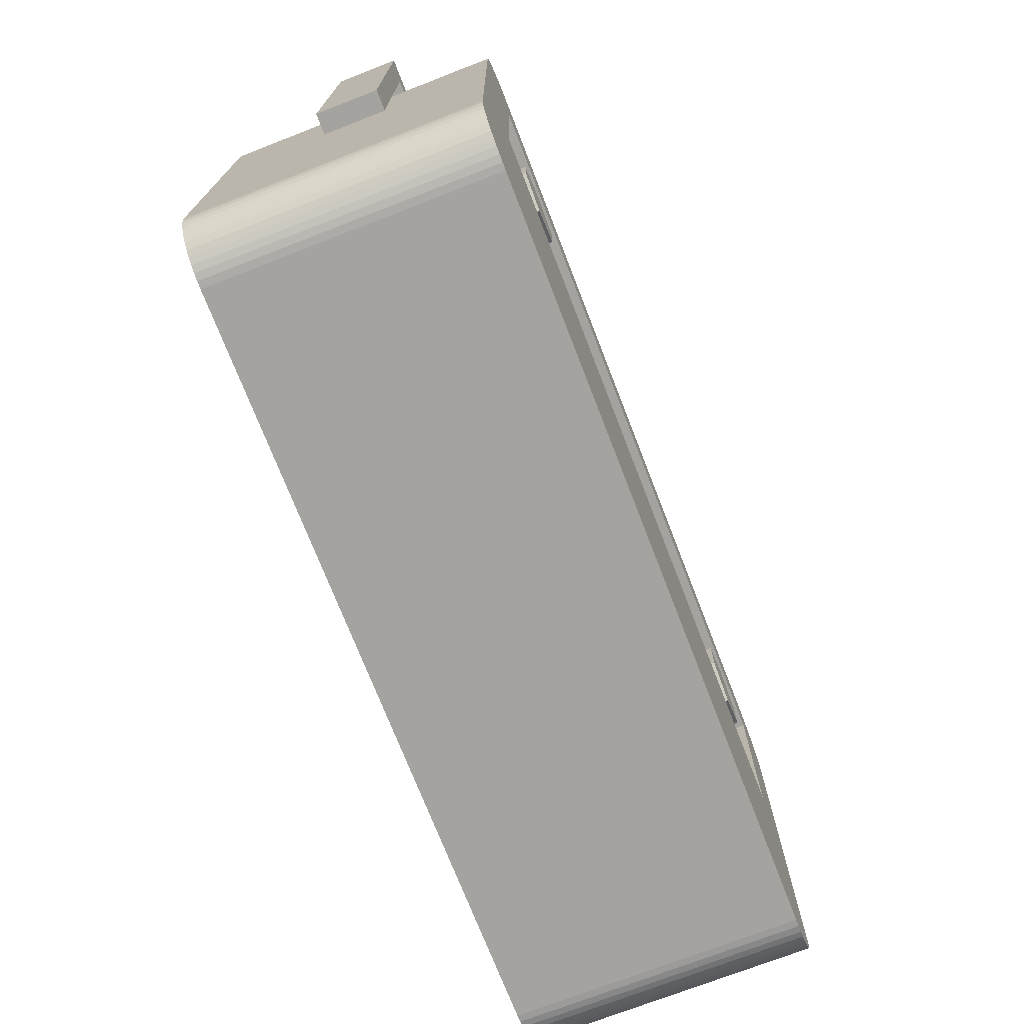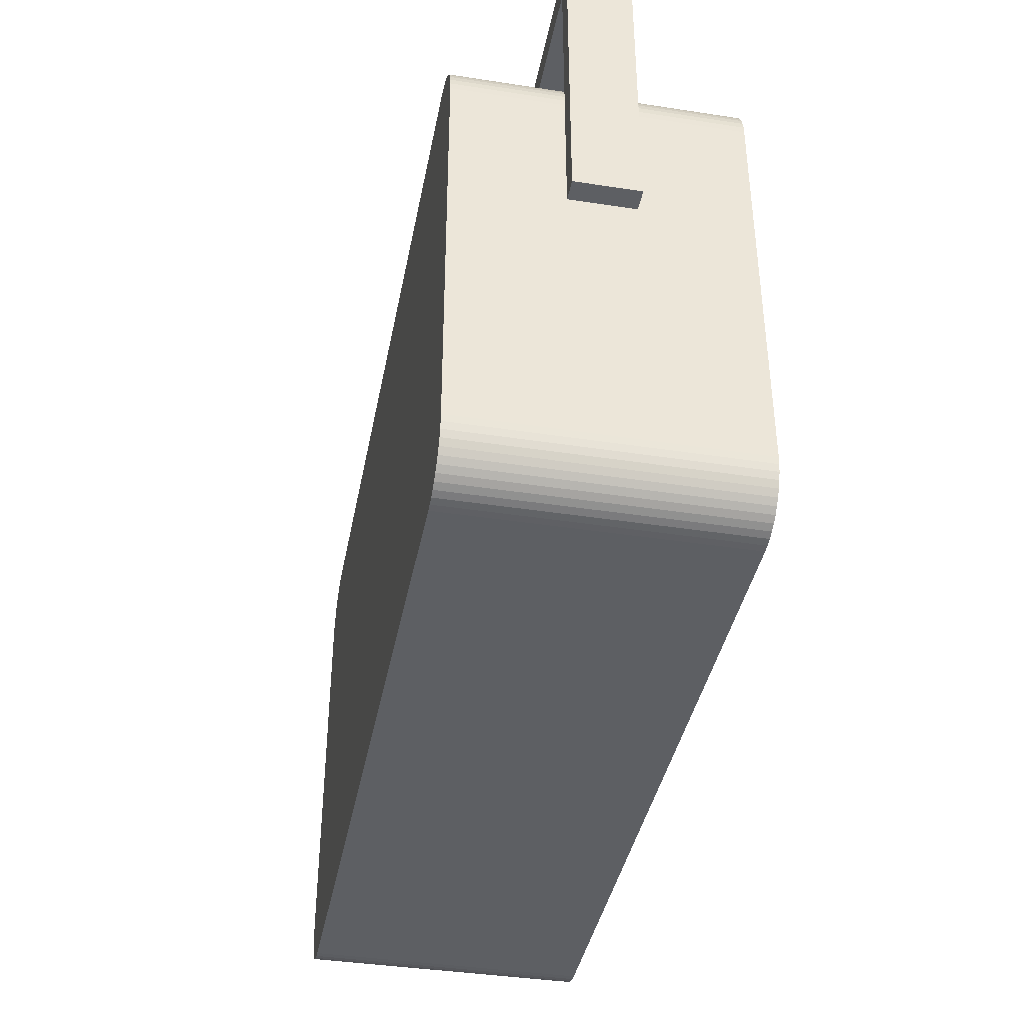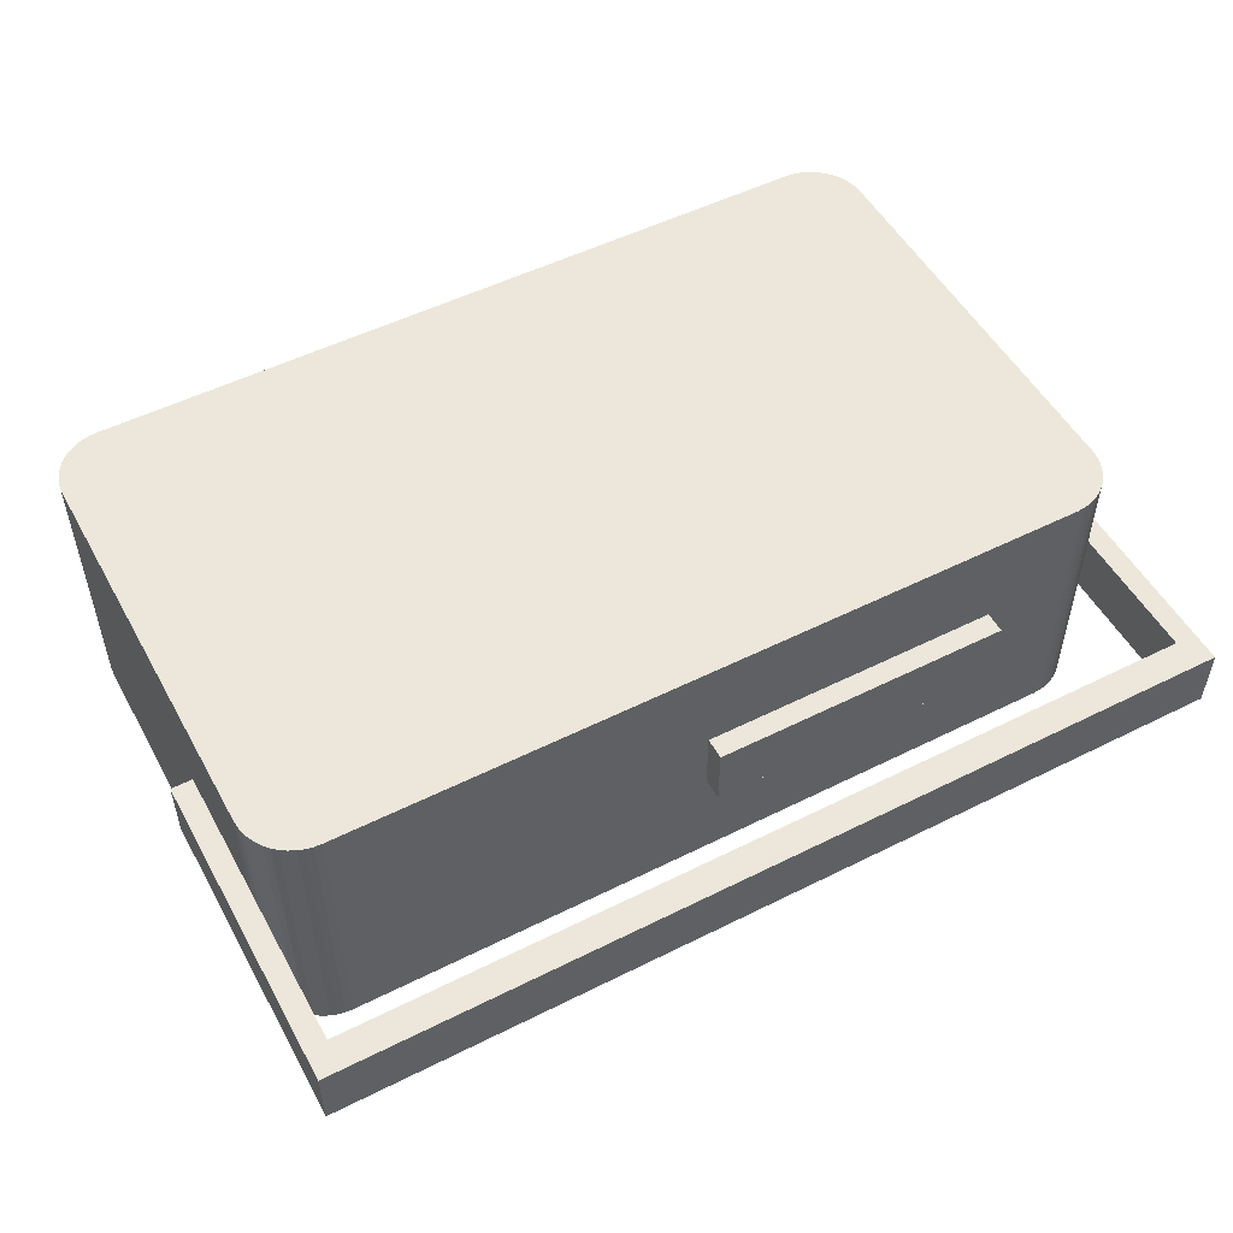
<metadata>
{"format":"obj","ext":"obj","renderer":"f3d","projection":"perspective","resolution":1024,"background":"white","views":[{"elev":-73.0,"azim":111.2,"up":"+Y"},{"elev":-39.8,"azim":79.2,"up":"+Y"},{"elev":52.0,"azim":151.6,"up":"+Z"}]}
</metadata>
<code>
v 0.5092 0.5952 0.5419
v 0.1759 0.5952 0.5419
v 0.5092 0.5952 0.4705
v 0.1759 0.5952 0.4705
v 0.1759 0.5714 0.4705
v 0.1759 0.5714 0.5419
v 0 0.3673 0.4643
v 0 0.7244 0.4643
v 0 0.3673 0.5357
v 0 0.7244 0.5357
v 0.5092 0.5714 0.4705
v 0.5092 0.5714 0.5419
v 1 0.7244 0.5357
v 1 0.7244 0.4643
v 0.08636 0.03836 0.3452
v 0.9136 0.03836 0.3452
v 0.08212 0.03863 0.3452
v 0.9179 0.03863 0.3452
v 0.07919 0.03922 0.3452
v 0.9208 0.03922 0.3452
v 0.07636 0.04018 0.3452
v 0.9236 0.04018 0.3452
v 0.9263 0.0415 0.3452
v 0.07368 0.0415 0.3452
v 0.07119 0.04316 0.3452
v 0.9288 0.04316 0.3452
v 0.06894 0.04513 0.3452
v 0.9311 0.04513 0.3452
v 0.933 0.04738 0.3452
v 0.06697 0.04738 0.3452
v 0.06531 0.04987 0.3452
v 0.9347 0.04987 0.3452
v 0.06399 0.05255 0.3452
v 0.936 0.05255 0.3452
v 0.06303 0.05538 0.3452
v 0.937 0.05538 0.3452
v 0.9376 0.05831 0.3452
v 0.06244 0.05831 0.3452
v 0.9378 0.06255 0.3452
v 0.06217 0.06255 0.3452
v 0.09262 0.2857 0.3452
v 0.06217 0.5089 0.3452
v 0.9074 0.2857 0.3452
v 0.09262 0.5026 0.3452
v 0.9378 0.5089 0.3452
v 0.9074 0.5026 0.3452
v 0.06244 0.5131 0.3452
v 0.9376 0.5131 0.3452
v 0.06303 0.5161 0.3452
v 0.937 0.5161 0.3452
v 0.06399 0.5189 0.3452
v 0.936 0.5189 0.3452
v 0.9347 0.5216 0.3452
v 0.06531 0.5216 0.3452
v 0.933 0.5241 0.3452
v 0.06697 0.5241 0.3452
v 0.06894 0.5263 0.3452
v 0.9311 0.5263 0.3452
v 0.07119 0.5283 0.3452
v 0.9288 0.5283 0.3452
v 0.07368 0.5299 0.3452
v 0.9263 0.5299 0.3452
v 0.07636 0.5312 0.3452
v 0.9236 0.5312 0.3452
v 0.07919 0.5322 0.3452
v 0.9208 0.5322 0.3452
v 0.9179 0.5328 0.3452
v 0.08212 0.5328 0.3452
v 0.08636 0.5331 0.3452
v 0.9136 0.5331 0.3452
v 0.9762 0.5101 0.4643
v 0.9762 0.6909 0.4643
v 0.9762 0.5101 0.5357
v 0.9762 0.6909 0.5357
v 0.02381 0.6909 0.5357
v 0.02381 0.6909 0.4643
v 0.02381 0.5101 0.4643
v 0.02381 0.5101 0.5357
v 0.02381 0.3673 0.4643
v 1 0.3673 0.4643
v 0.9762 0.3673 0.4643
v 1 0.3673 0.5357
v 0.9762 0.3673 0.5357
v 0.02381 0.3673 0.5357
v 0.8157 0.3469 0.3452
v 0.8569 0.3707 0.3452
v 0.7744 0.3707 0.3452
v 0.8569 0.4183 0.3452
v 0.7744 0.4183 0.3452
v 0.8157 0.4421 0.3452
v 0.1966 0.3469 0.3452
v 0.2379 0.3707 0.3452
v 0.1554 0.3707 0.3452
v 0.2379 0.4183 0.3452
v 0.1554 0.4183 0.3452
v 0.1966 0.4421 0.3452
v 0.9582 0.5535 0.6548
v 0.9522 0.5588 0.6548
v 0.9582 0.5535 0.3452
v 0.9522 0.5588 0.3452
v 0.9635 0.5474 0.3452
v 0.9635 0.5474 0.6548
v 0.06165 0.5668 0.6548
v 0.05446 0.5632 0.6548
v 0.06165 0.5668 0.3452
v 0.05446 0.5632 0.3452
v 0.08511 0.5714 0.6548
v 0.07711 0.5709 0.6548
v 0.08511 0.5714 0.3452
v 0.07711 0.5709 0.3452
v 0.06924 0.5693 0.6548
v 0.06924 0.5693 0.3452
v 0.9229 0.00052 0.6548
v 0.9229 0.00052 0.3452
v 0.9149 0 0.6548
v 0.9149 0 0.3452
v 0.06924 0.00209 0.6548
v 0.06924 0.00209 0.3452
v 0.06165 0.00467 0.6548
v 0.06165 0.00467 0.3452
v 0.05446 0.00821 0.6548
v 0.05446 0.00821 0.3452
v 0.9582 0.01795 0.6548
v 0.9582 0.01795 0.3452
v 0.9522 0.01267 0.6548
v 0.9522 0.01267 0.3452
v 0.08511 0 0.6548
v 0.07711 0.00052 0.6548
v 0.9308 0.00209 0.6548
v 0.9384 0.00467 0.6548
v 0.9455 0.00821 0.6548
v 0.04779 0.01267 0.6548
v 0.04176 0.01795 0.6548
v 0.9635 0.02398 0.6548
v 0.03648 0.02398 0.6548
v 0.968 0.03065 0.6548
v 0.03202 0.03065 0.6548
v 0.9715 0.03784 0.6548
v 0.02848 0.03784 0.6548
v 0.9741 0.04543 0.6548
v 0.0259 0.04543 0.6548
v 0.9757 0.0533 0.6548
v 0.02433 0.0533 0.6548
v 0.9762 0.0613 0.6548
v 0.02381 0.0613 0.6548
v 0.9762 0.5101 0.6548
v 0.02381 0.5101 0.6548
v 0.9757 0.5181 0.6548
v 0.02433 0.5181 0.6548
v 0.9741 0.526 0.6548
v 0.0259 0.526 0.6548
v 0.9715 0.5336 0.6548
v 0.02848 0.5336 0.6548
v 0.968 0.5408 0.6548
v 0.03202 0.5408 0.6548
v 0.03648 0.5474 0.6548
v 0.04176 0.5535 0.6548
v 0.04779 0.5588 0.6548
v 0.9455 0.5632 0.6548
v 0.9384 0.5668 0.6548
v 0.9308 0.5693 0.6548
v 0.9229 0.5709 0.6548
v 0.9149 0.5714 0.6548
v 0.04779 0.5588 0.3452
v 0.03202 0.5408 0.3452
v 0.03648 0.5474 0.3452
v 0.02381 0.0613 0.3452
v 0.02381 0.5101 0.3452
v 0.02433 0.5181 0.3452
v 0.0259 0.526 0.3452
v 0.08511 0 0.3452
v 0.07711 0.00052 0.3452
v 0.9308 0.00209 0.3452
v 0.9384 0.00467 0.3452
v 0.9455 0.00821 0.3452
v 0.04779 0.01267 0.3452
v 0.04176 0.01795 0.3452
v 0.03648 0.02398 0.3452
v 0.9635 0.02398 0.3452
v 0.03202 0.03065 0.3452
v 0.968 0.03065 0.3452
v 0.02848 0.03784 0.3452
v 0.9715 0.03784 0.3452
v 0.0259 0.04543 0.3452
v 0.02433 0.0533 0.3452
v 0.02848 0.5336 0.3452
v 0.9715 0.5336 0.3452
v 0.9741 0.526 0.3452
v 0.9757 0.5181 0.3452
v 0.9762 0.5101 0.3452
v 0.9762 0.0613 0.3452
v 0.9757 0.0533 0.3452
v 0.9741 0.04543 0.3452
v 0.968 0.5408 0.3452
v 0.04176 0.5535 0.3452
v 0.9455 0.5632 0.3452
v 0.9384 0.5668 0.3452
v 0.9308 0.5693 0.3452
v 0.9229 0.5709 0.3452
v 0.9149 0.5714 0.3452
v 0.1554 0.3707 0.3929
v 0.1554 0.4183 0.3929
v 0.8157 0.4421 0.3929
v 0.7744 0.4183 0.3929
v 0.8569 0.3707 0.3929
v 0.8157 0.3469 0.3929
v 0.2379 0.4183 0.3929
v 0.1966 0.4421 0.3929
v 0.8569 0.4183 0.3929
v 0.7744 0.3707 0.3929
v 0.2379 0.3707 0.3929
v 0.1966 0.3469 0.3929
v 0.9074 0.5026 0.3929
v 0.09262 0.5026 0.3929
v 0.09262 0.2857 0.3929
v 0.9074 0.2857 0.3929
g radio
f 2 1 3
f 3 4 2
f 4 5 6
f 6 2 4
f 8 7 9
f 9 10 8
f 11 3 1
f 1 12 11
f 10 13 14
f 14 8 10
f 16 15 17
f 17 18 16
f 17 19 18
f 19 20 18
f 19 21 20
f 21 22 20
f 21 23 22
f 21 24 23
f 24 25 23
f 25 26 23
f 25 27 26
f 27 28 26
f 27 29 28
f 27 30 29
f 30 31 29
f 31 32 29
f 31 33 32
f 33 34 32
f 33 35 34
f 35 36 34
f 35 37 36
f 35 38 37
f 38 39 37
f 38 40 39
f 40 41 39
f 40 42 41
f 41 43 39
f 42 44 41
f 45 39 43
f 44 42 45
f 43 46 45
f 46 44 45
f 42 47 45
f 47 48 45
f 47 49 48
f 49 50 48
f 49 51 50
f 51 52 50
f 51 53 52
f 51 54 53
f 54 55 53
f 54 56 55
f 56 57 55
f 57 58 55
f 57 59 58
f 59 60 58
f 59 61 60
f 61 62 60
f 61 63 62
f 63 64 62
f 63 65 64
f 65 66 64
f 65 67 66
f 65 68 67
f 68 69 67
f 69 70 67
f 72 71 73
f 73 74 72
f 72 74 75
f 75 76 72
f 77 76 75
f 75 78 77
f 79 7 8
f 8 77 79
f 8 76 77
f 8 72 76
f 72 8 14
f 71 72 14
f 71 14 80
f 80 81 71
f 80 14 13
f 13 82 80
f 83 82 13
f 13 73 83
f 13 74 73
f 13 75 74
f 75 13 10
f 78 75 10
f 78 10 9
f 9 84 78
f 11 5 4
f 4 3 11
f 6 12 1
f 1 2 6
f 86 85 87
f 87 88 86
f 87 89 88
f 89 90 88
f 92 91 93
f 93 94 92
f 93 95 94
f 95 96 94
f 98 97 99
f 99 100 98
f 101 99 97
f 97 102 101
f 104 103 105
f 105 106 104
f 108 107 109
f 109 110 108
f 111 108 110
f 110 112 111
f 114 113 115
f 115 116 114
f 103 111 112
f 112 105 103
f 118 117 119
f 119 120 118
f 120 119 121
f 121 122 120
f 124 123 125
f 125 126 124
f 127 115 113
f 113 128 127
f 113 129 128
f 129 117 128
f 129 130 117
f 130 119 117
f 130 131 119
f 131 121 119
f 131 125 121
f 125 132 121
f 125 123 132
f 123 133 132
f 123 134 133
f 134 135 133
f 134 136 135
f 136 137 135
f 136 138 137
f 138 139 137
f 138 140 139
f 140 141 139
f 140 142 141
f 142 143 141
f 142 144 143
f 144 145 143
f 144 146 145
f 146 147 145
f 146 148 147
f 148 149 147
f 148 150 149
f 150 151 149
f 150 152 151
f 152 153 151
f 152 154 153
f 154 155 153
f 154 102 155
f 102 156 155
f 102 97 156
f 97 157 156
f 97 98 157
f 98 158 157
f 98 159 158
f 159 104 158
f 159 160 104
f 160 103 104
f 160 161 103
f 161 111 103
f 161 162 111
f 162 108 111
f 162 163 108
f 163 107 108
f 158 104 106
f 106 164 158
f 166 165 155
f 155 156 166
f 168 167 145
f 145 79 168
f 145 84 79
f 145 78 84
f 145 147 78
f 168 79 77
f 170 169 149
f 149 151 170
f 116 171 172
f 172 114 116
f 172 118 114
f 118 173 114
f 118 120 173
f 120 174 173
f 120 122 174
f 122 175 174
f 122 176 175
f 176 126 175
f 176 177 126
f 177 124 126
f 177 178 124
f 178 179 124
f 178 180 179
f 180 181 179
f 180 182 181
f 182 183 181
f 182 15 183
f 182 17 15
f 182 184 17
f 184 19 17
f 184 21 19
f 184 24 21
f 184 25 24
f 184 27 25
f 184 30 27
f 184 185 30
f 185 31 30
f 185 33 31
f 185 35 33
f 185 167 35
f 167 38 35
f 167 40 38
f 167 168 40
f 168 42 40
f 168 47 42
f 168 169 47
f 169 49 47
f 169 51 49
f 169 170 51
f 170 54 51
f 170 56 54
f 170 57 56
f 170 186 57
f 186 59 57
f 186 61 59
f 186 63 61
f 186 65 63
f 186 68 65
f 186 69 68
f 186 70 69
f 70 186 187
f 67 70 187
f 66 67 187
f 64 66 187
f 62 64 187
f 60 62 187
f 58 60 187
f 58 187 188
f 55 58 188
f 53 55 188
f 52 53 188
f 52 188 189
f 50 52 189
f 48 50 189
f 48 189 190
f 45 48 190
f 39 45 190
f 39 190 191
f 37 39 191
f 36 37 191
f 36 191 192
f 34 36 192
f 32 34 192
f 29 32 192
f 29 192 193
f 28 29 193
f 26 28 193
f 23 26 193
f 22 23 193
f 20 22 193
f 18 20 193
f 18 193 183
f 183 16 18
f 183 15 16
f 186 165 187
f 165 194 187
f 165 166 194
f 166 101 194
f 166 195 101
f 195 99 101
f 195 164 99
f 164 100 99
f 164 106 100
f 106 196 100
f 106 105 196
f 105 197 196
f 105 112 197
f 112 198 197
f 112 110 198
f 110 199 198
f 110 109 199
f 109 200 199
f 173 129 113
f 113 114 173
f 80 82 83
f 83 81 80
f 192 191 144
f 144 142 192
f 184 182 139
f 139 141 184
f 95 93 201
f 201 202 95
f 204 203 90
f 90 89 204
f 194 101 102
f 102 154 194
f 195 166 156
f 156 157 195
f 86 205 206
f 206 85 86
f 126 125 131
f 131 175 126
f 79 84 9
f 9 7 79
f 165 186 153
f 153 155 165
f 208 207 94
f 94 96 208
f 150 188 187
f 187 152 150
f 157 158 164
f 164 195 157
f 182 180 137
f 137 139 182
f 172 128 117
f 117 118 172
f 86 88 209
f 209 205 86
f 176 132 133
f 133 177 176
f 167 185 143
f 143 145 167
f 179 181 136
f 136 134 179
f 124 179 134
f 134 123 124
f 183 193 140
f 140 138 183
f 190 189 148
f 148 71 190
f 148 73 71
f 148 146 73
f 153 186 170
f 170 151 153
f 193 192 142
f 142 140 193
f 83 73 146
f 83 146 144
f 81 83 144
f 81 144 191
f 71 81 191
f 191 190 71
f 181 183 138
f 138 136 181
f 85 206 210
f 210 87 85
f 203 209 88
f 88 90 203
f 116 115 127
f 127 171 116
f 185 184 141
f 141 143 185
f 89 87 210
f 210 204 89
f 11 12 200
f 200 109 11
f 109 5 11
f 109 107 5
f 12 107 163
f 163 200 12
f 12 6 107
f 6 5 107
f 159 98 100
f 100 196 159
f 171 127 128
f 128 172 171
f 180 178 135
f 135 137 180
f 122 121 132
f 132 176 122
f 174 130 129
f 129 173 174
f 92 211 212
f 212 91 92
f 189 188 150
f 150 148 189
f 92 94 207
f 207 211 92
f 202 208 96
f 96 95 202
f 91 212 201
f 201 93 91
f 169 168 77
f 77 149 169
f 77 78 149
f 78 147 149
f 175 131 130
f 130 174 175
f 187 194 154
f 154 152 187
f 178 177 133
f 133 135 178
f 162 161 198
f 198 199 162
f 160 159 196
f 196 197 160
f 163 162 199
f 199 200 163
f 161 160 197
f 197 198 161
f 46 213 214
f 214 44 46
f 201 212 215
f 215 214 201
f 214 202 201
f 214 208 202
f 214 203 208
f 214 213 203
f 215 212 206
f 216 215 206
f 205 213 216
f 216 206 205
f 205 209 213
f 209 203 213
f 206 212 211
f 211 210 206
f 211 207 210
f 207 204 210
f 207 208 204
f 208 203 204
f 215 216 43
f 43 41 215
f 46 43 216
f 216 213 46
f 41 44 214
f 214 215 41
g radio
f 2 1 3
f 3 4 2
f 4 5 6
f 6 2 4
f 8 7 9
f 9 10 8
f 11 3 1
f 1 12 11
f 10 13 14
f 14 8 10
f 16 15 17
f 17 18 16
f 17 19 18
f 19 20 18
f 19 21 20
f 21 22 20
f 21 23 22
f 21 24 23
f 24 25 23
f 25 26 23
f 25 27 26
f 27 28 26
f 27 29 28
f 27 30 29
f 30 31 29
f 31 32 29
f 31 33 32
f 33 34 32
f 33 35 34
f 35 36 34
f 35 37 36
f 35 38 37
f 38 39 37
f 38 40 39
f 40 41 39
f 40 42 41
f 41 43 39
f 42 44 41
f 45 39 43
f 44 42 45
f 43 46 45
f 46 44 45
f 42 47 45
f 47 48 45
f 47 49 48
f 49 50 48
f 49 51 50
f 51 52 50
f 51 53 52
f 51 54 53
f 54 55 53
f 54 56 55
f 56 57 55
f 57 58 55
f 57 59 58
f 59 60 58
f 59 61 60
f 61 62 60
f 61 63 62
f 63 64 62
f 63 65 64
f 65 66 64
f 65 67 66
f 65 68 67
f 68 69 67
f 69 70 67
f 72 71 73
f 73 74 72
f 72 74 75
f 75 76 72
f 77 76 75
f 75 78 77
f 79 7 8
f 8 77 79
f 8 76 77
f 8 72 76
f 72 8 14
f 71 72 14
f 71 14 80
f 80 81 71
f 80 14 13
f 13 82 80
f 83 82 13
f 13 73 83
f 13 74 73
f 13 75 74
f 75 13 10
f 78 75 10
f 78 10 9
f 9 84 78
f 11 5 4
f 4 3 11
f 6 12 1
f 1 2 6
f 86 85 87
f 87 88 86
f 87 89 88
f 89 90 88
f 92 91 93
f 93 94 92
f 93 95 94
f 95 96 94
f 98 97 99
f 99 100 98
f 101 99 97
f 97 102 101
f 104 103 105
f 105 106 104
f 108 107 109
f 109 110 108
f 111 108 110
f 110 112 111
f 114 113 115
f 115 116 114
f 103 111 112
f 112 105 103
f 118 117 119
f 119 120 118
f 120 119 121
f 121 122 120
f 124 123 125
f 125 126 124
f 127 115 113
f 113 128 127
f 113 129 128
f 129 117 128
f 129 130 117
f 130 119 117
f 130 131 119
f 131 121 119
f 131 125 121
f 125 132 121
f 125 123 132
f 123 133 132
f 123 134 133
f 134 135 133
f 134 136 135
f 136 137 135
f 136 138 137
f 138 139 137
f 138 140 139
f 140 141 139
f 140 142 141
f 142 143 141
f 142 144 143
f 144 145 143
f 144 146 145
f 146 147 145
f 146 148 147
f 148 149 147
f 148 150 149
f 150 151 149
f 150 152 151
f 152 153 151
f 152 154 153
f 154 155 153
f 154 102 155
f 102 156 155
f 102 97 156
f 97 157 156
f 97 98 157
f 98 158 157
f 98 159 158
f 159 104 158
f 159 160 104
f 160 103 104
f 160 161 103
f 161 111 103
f 161 162 111
f 162 108 111
f 162 163 108
f 163 107 108
f 158 104 106
f 106 164 158
f 166 165 155
f 155 156 166
f 168 167 145
f 145 79 168
f 145 84 79
f 145 78 84
f 145 147 78
f 168 79 77
f 170 169 149
f 149 151 170
f 116 171 172
f 172 114 116
f 172 118 114
f 118 173 114
f 118 120 173
f 120 174 173
f 120 122 174
f 122 175 174
f 122 176 175
f 176 126 175
f 176 177 126
f 177 124 126
f 177 178 124
f 178 179 124
f 178 180 179
f 180 181 179
f 180 182 181
f 182 183 181
f 182 15 183
f 182 17 15
f 182 184 17
f 184 19 17
f 184 21 19
f 184 24 21
f 184 25 24
f 184 27 25
f 184 30 27
f 184 185 30
f 185 31 30
f 185 33 31
f 185 35 33
f 185 167 35
f 167 38 35
f 167 40 38
f 167 168 40
f 168 42 40
f 168 47 42
f 168 169 47
f 169 49 47
f 169 51 49
f 169 170 51
f 170 54 51
f 170 56 54
f 170 57 56
f 170 186 57
f 186 59 57
f 186 61 59
f 186 63 61
f 186 65 63
f 186 68 65
f 186 69 68
f 186 70 69
f 70 186 187
f 67 70 187
f 66 67 187
f 64 66 187
f 62 64 187
f 60 62 187
f 58 60 187
f 58 187 188
f 55 58 188
f 53 55 188
f 52 53 188
f 52 188 189
f 50 52 189
f 48 50 189
f 48 189 190
f 45 48 190
f 39 45 190
f 39 190 191
f 37 39 191
f 36 37 191
f 36 191 192
f 34 36 192
f 32 34 192
f 29 32 192
f 29 192 193
f 28 29 193
f 26 28 193
f 23 26 193
f 22 23 193
f 20 22 193
f 18 20 193
f 18 193 183
f 183 16 18
f 183 15 16
f 186 165 187
f 165 194 187
f 165 166 194
f 166 101 194
f 166 195 101
f 195 99 101
f 195 164 99
f 164 100 99
f 164 106 100
f 106 196 100
f 106 105 196
f 105 197 196
f 105 112 197
f 112 198 197
f 112 110 198
f 110 199 198
f 110 109 199
f 109 200 199
f 173 129 113
f 113 114 173
f 80 82 83
f 83 81 80
f 192 191 144
f 144 142 192
f 184 182 139
f 139 141 184
f 95 93 201
f 201 202 95
f 204 203 90
f 90 89 204
f 194 101 102
f 102 154 194
f 195 166 156
f 156 157 195
f 86 205 206
f 206 85 86
f 126 125 131
f 131 175 126
f 79 84 9
f 9 7 79
f 165 186 153
f 153 155 165
f 208 207 94
f 94 96 208
f 150 188 187
f 187 152 150
f 157 158 164
f 164 195 157
f 182 180 137
f 137 139 182
f 172 128 117
f 117 118 172
f 86 88 209
f 209 205 86
f 176 132 133
f 133 177 176
f 167 185 143
f 143 145 167
f 179 181 136
f 136 134 179
f 124 179 134
f 134 123 124
f 183 193 140
f 140 138 183
f 190 189 148
f 148 71 190
f 148 73 71
f 148 146 73
f 153 186 170
f 170 151 153
f 193 192 142
f 142 140 193
f 83 73 146
f 83 146 144
f 81 83 144
f 81 144 191
f 71 81 191
f 191 190 71
f 181 183 138
f 138 136 181
f 85 206 210
f 210 87 85
f 203 209 88
f 88 90 203
f 116 115 127
f 127 171 116
f 185 184 141
f 141 143 185
f 89 87 210
f 210 204 89
f 11 12 200
f 200 109 11
f 109 5 11
f 109 107 5
f 12 107 163
f 163 200 12
f 12 6 107
f 6 5 107
f 159 98 100
f 100 196 159
f 171 127 128
f 128 172 171
f 180 178 135
f 135 137 180
f 122 121 132
f 132 176 122
f 174 130 129
f 129 173 174
f 92 211 212
f 212 91 92
f 189 188 150
f 150 148 189
f 92 94 207
f 207 211 92
f 202 208 96
f 96 95 202
f 91 212 201
f 201 93 91
f 169 168 77
f 77 149 169
f 77 78 149
f 78 147 149
f 175 131 130
f 130 174 175
f 187 194 154
f 154 152 187
f 178 177 133
f 133 135 178
f 162 161 198
f 198 199 162
f 160 159 196
f 196 197 160
f 163 162 199
f 199 200 163
f 161 160 197
f 197 198 161
f 46 213 214
f 214 44 46
f 201 212 215
f 215 214 201
f 214 202 201
f 214 208 202
f 214 203 208
f 214 213 203
f 215 212 206
f 216 215 206
f 205 213 216
f 216 206 205
f 205 209 213
f 209 203 213
f 206 212 211
f 211 210 206
f 211 207 210
f 207 204 210
f 207 208 204
f 208 203 204
f 215 216 43
f 43 41 215
f 46 43 216
f 216 213 46
f 41 44 214
f 214 215 41

</code>
